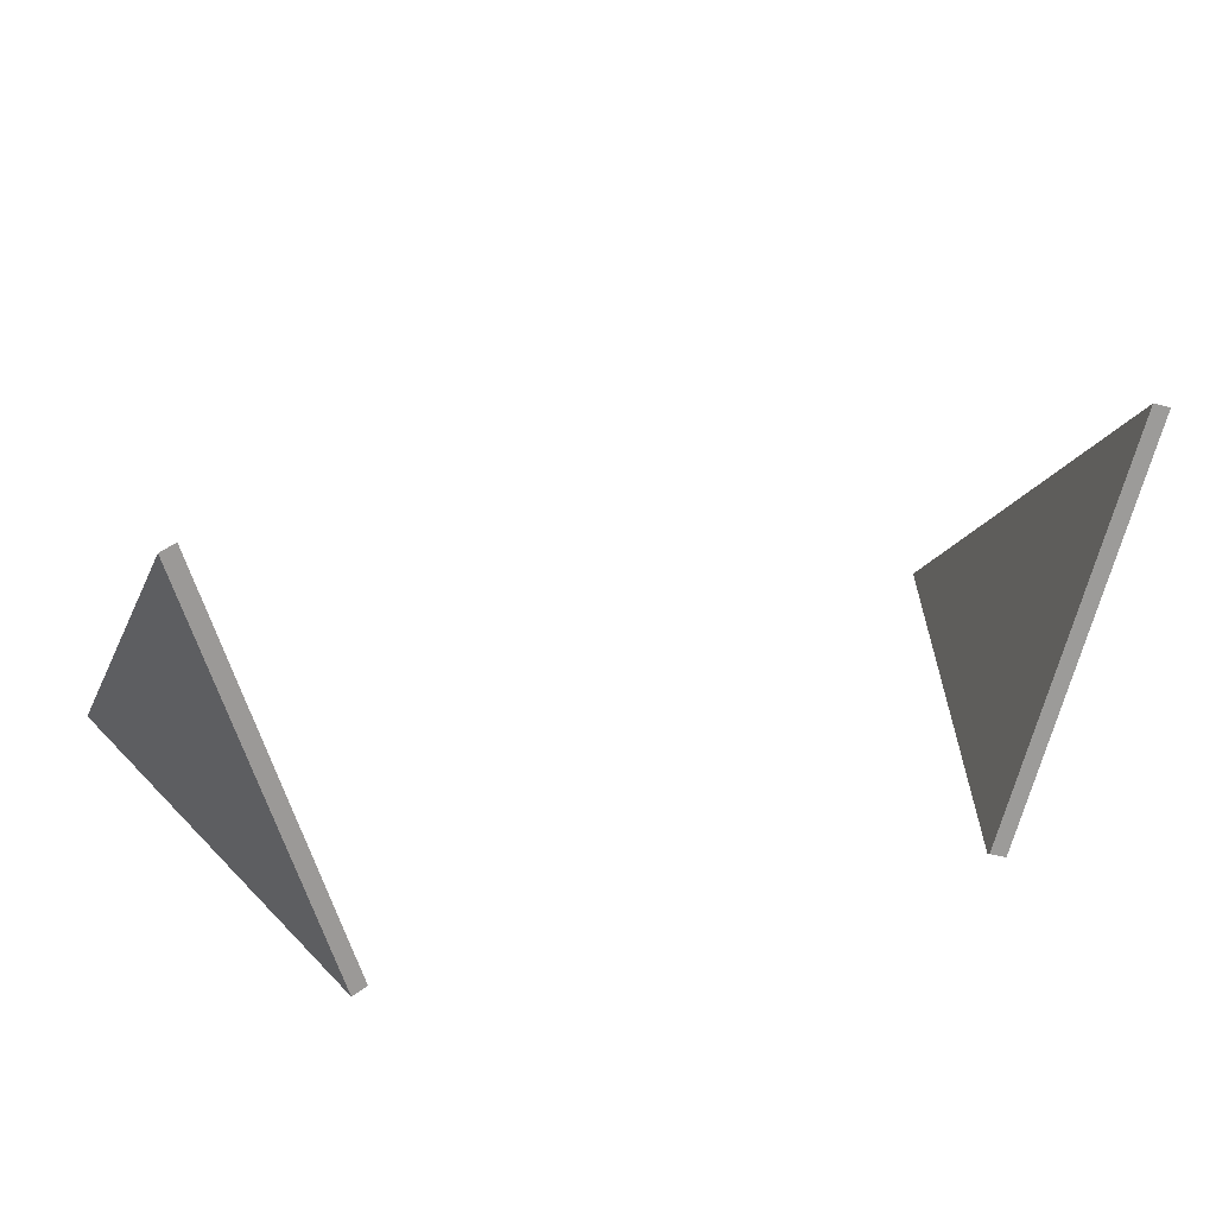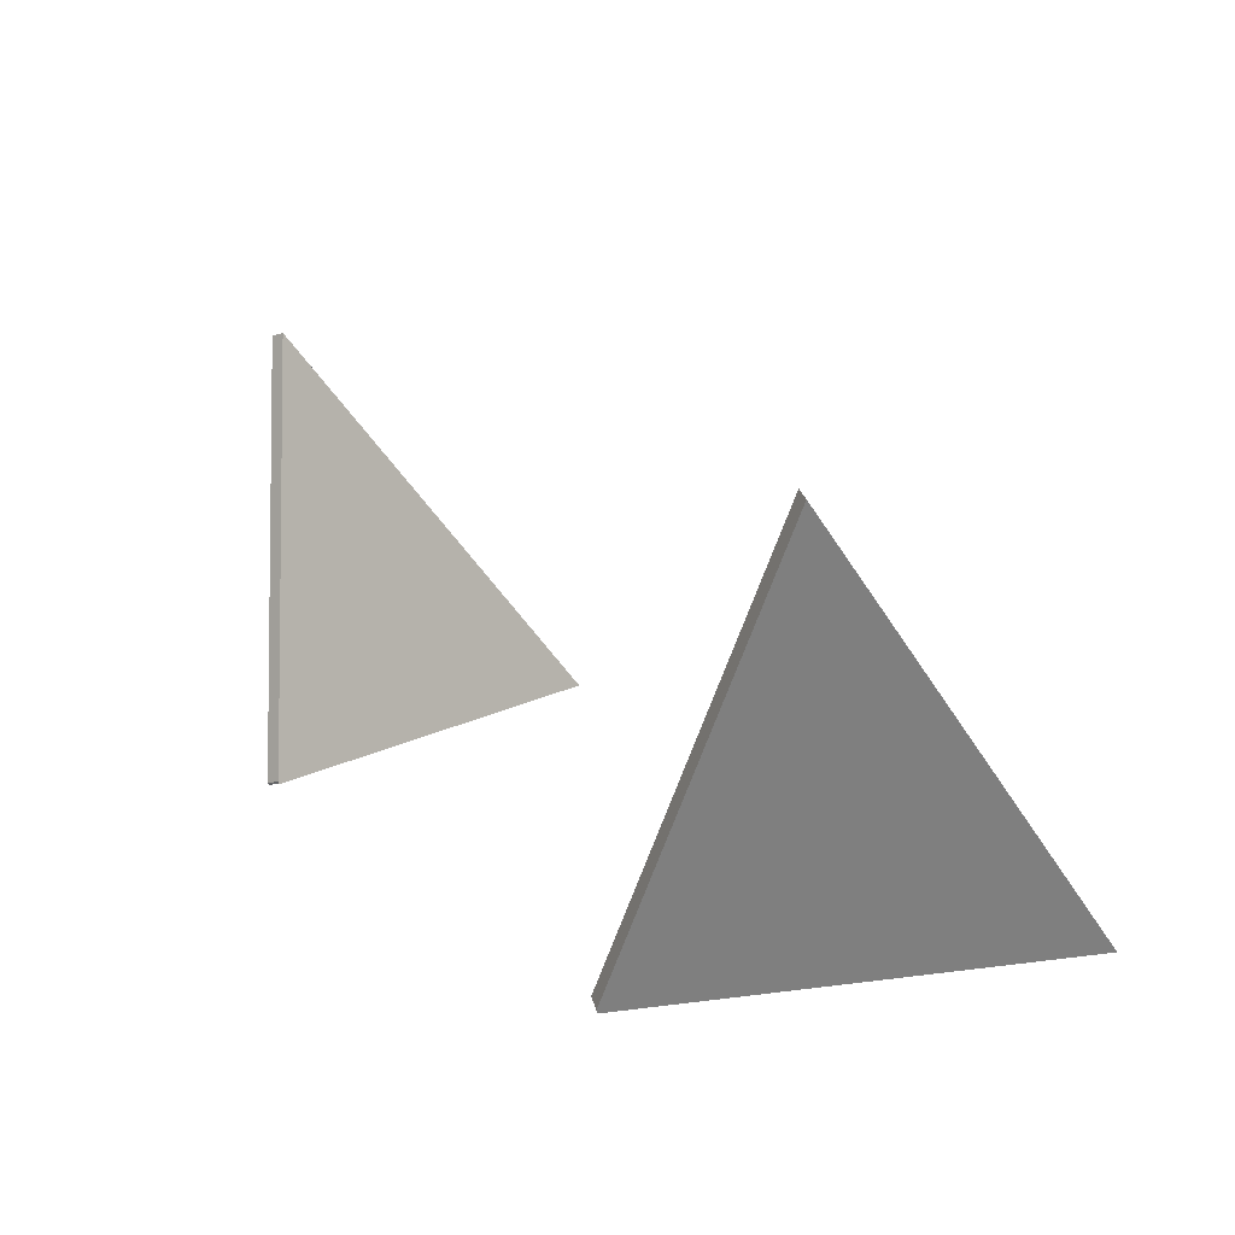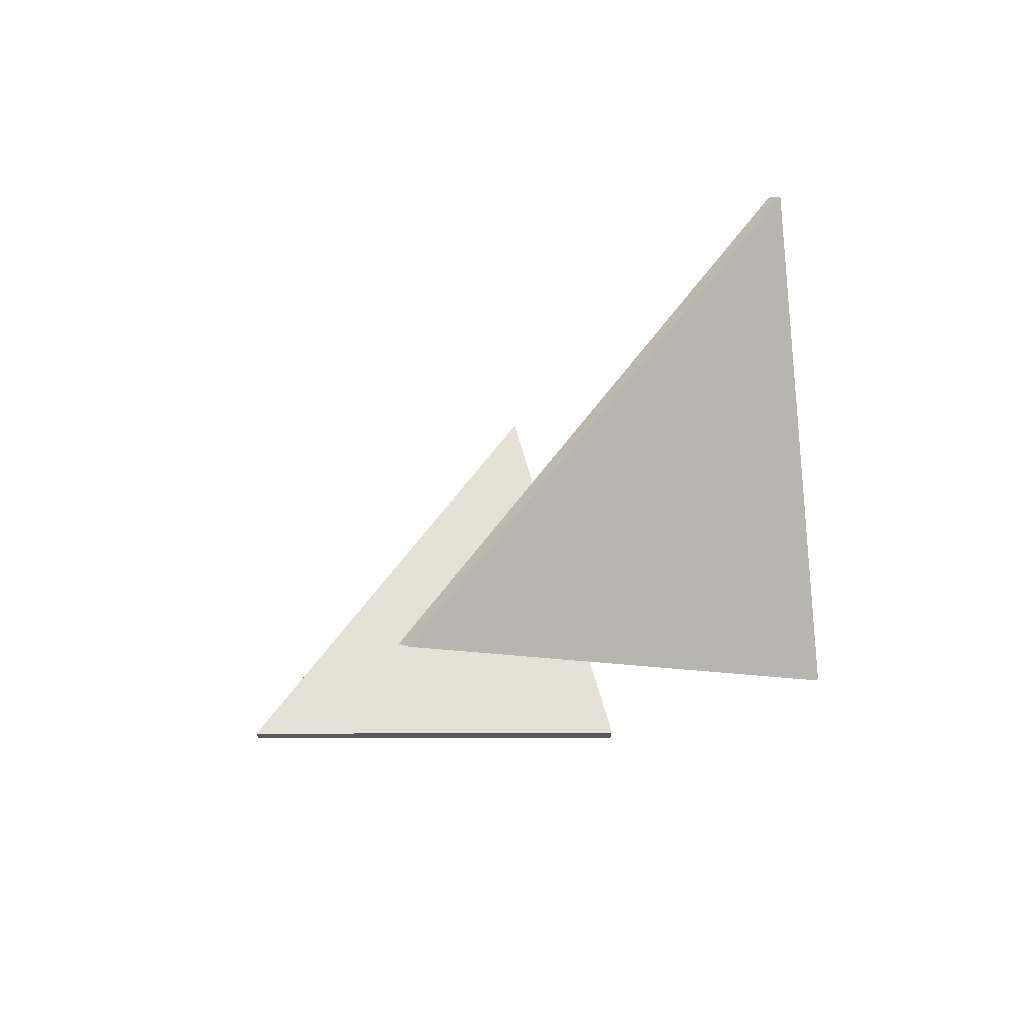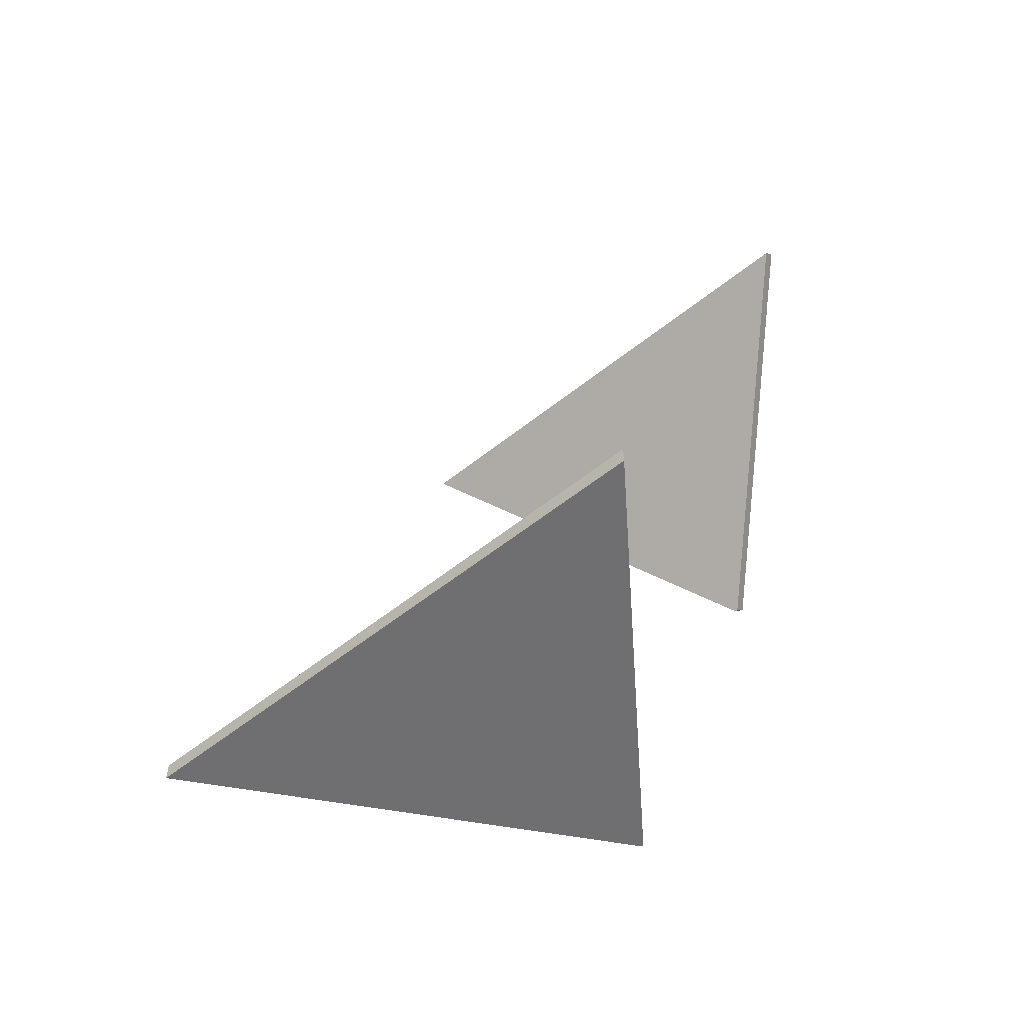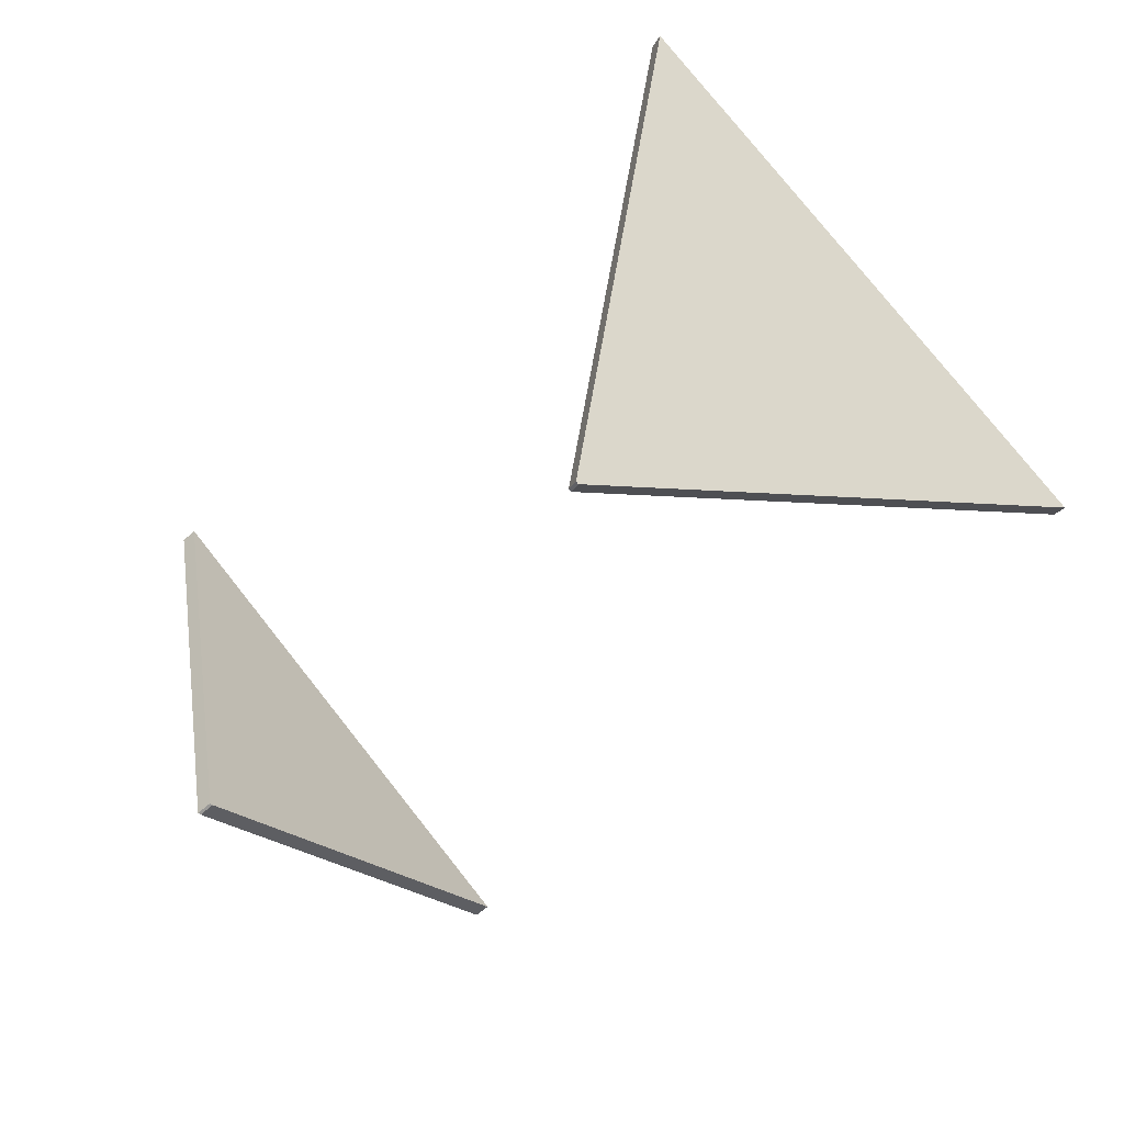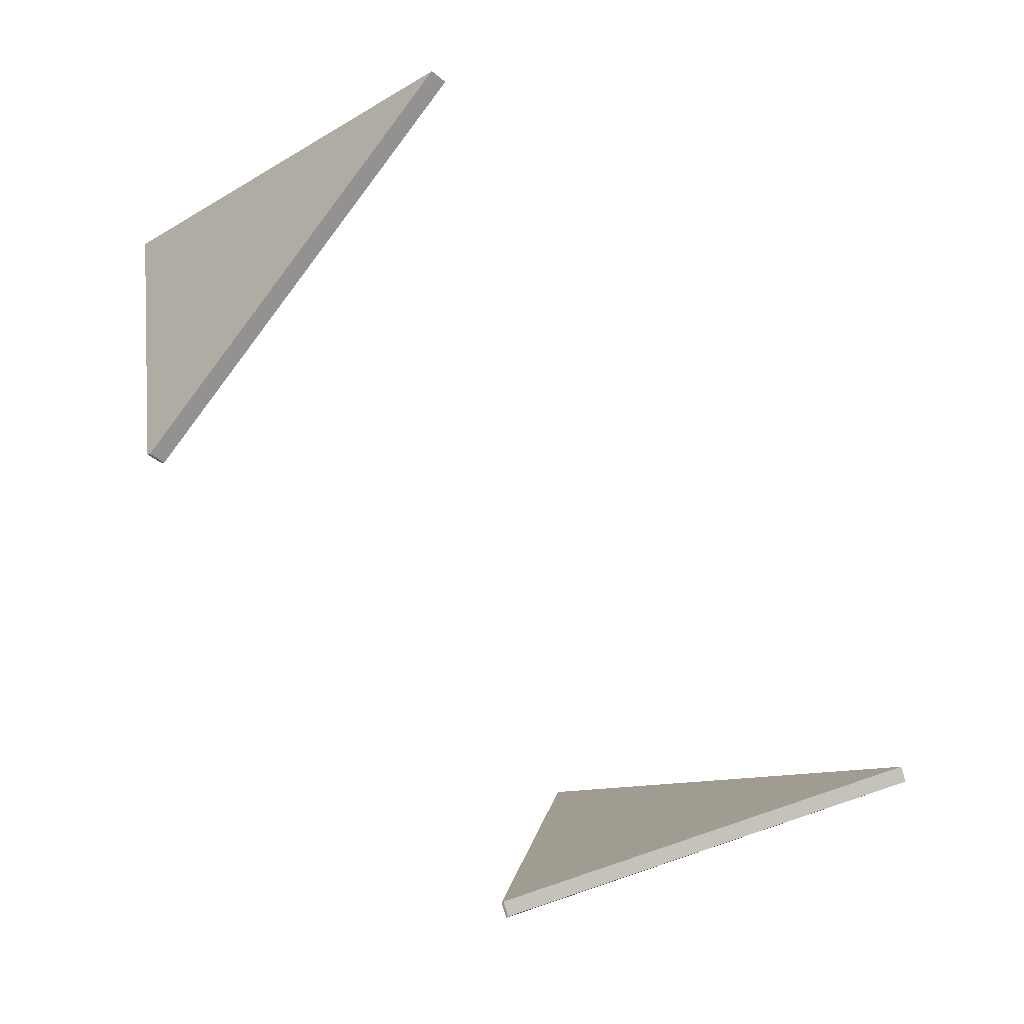
<metadata>
{"format":"obj","ext":"obj","renderer":"f3d","projection":"perspective","resolution":1024,"background":"white","views":[{"elev":24.8,"azim":-21.1,"up":"+Z"},{"elev":15.4,"azim":-122.1,"up":"+Y"},{"elev":-11.8,"azim":74.6,"up":"+Y"},{"elev":19.0,"azim":-74.9,"up":"+Z"},{"elev":-37.9,"azim":53.9,"up":"+Z"},{"elev":-68.8,"azim":123.5,"up":"+Z"}]}
</metadata>
<code>
o Ears
v 3.341 2 -4
v -5.159 2 1
v -3.659 2 -4
v -3.652 2.033 -4.012
v -5.318 7 -3
v -5.344 1.95 0.9439
v -3.844 1.95 -4.056
v -3.837 1.983 -4.068
v -5.504 6.95 -3.056
v 4.841 2 1
v 3.341 2 -4
v 3.334 2.033 -4.012
v 5 7 -3
v 5.026 1.95 0.9439
v 3.526 1.95 -4.056
v 3.519 1.983 -4.068
v 5.185 6.95 -3.056
f 4 8 9 5
f 4 3 7 8
f 2 5 9 6
f 2 6 7 3
f 3 4 5 2
f 7 6 9 8
f 12 16 15 11
f 12 13 17 16
f 10 14 17 13
f 10 11 15 14
f 11 10 13 12
f 15 16 17 14

</code>
